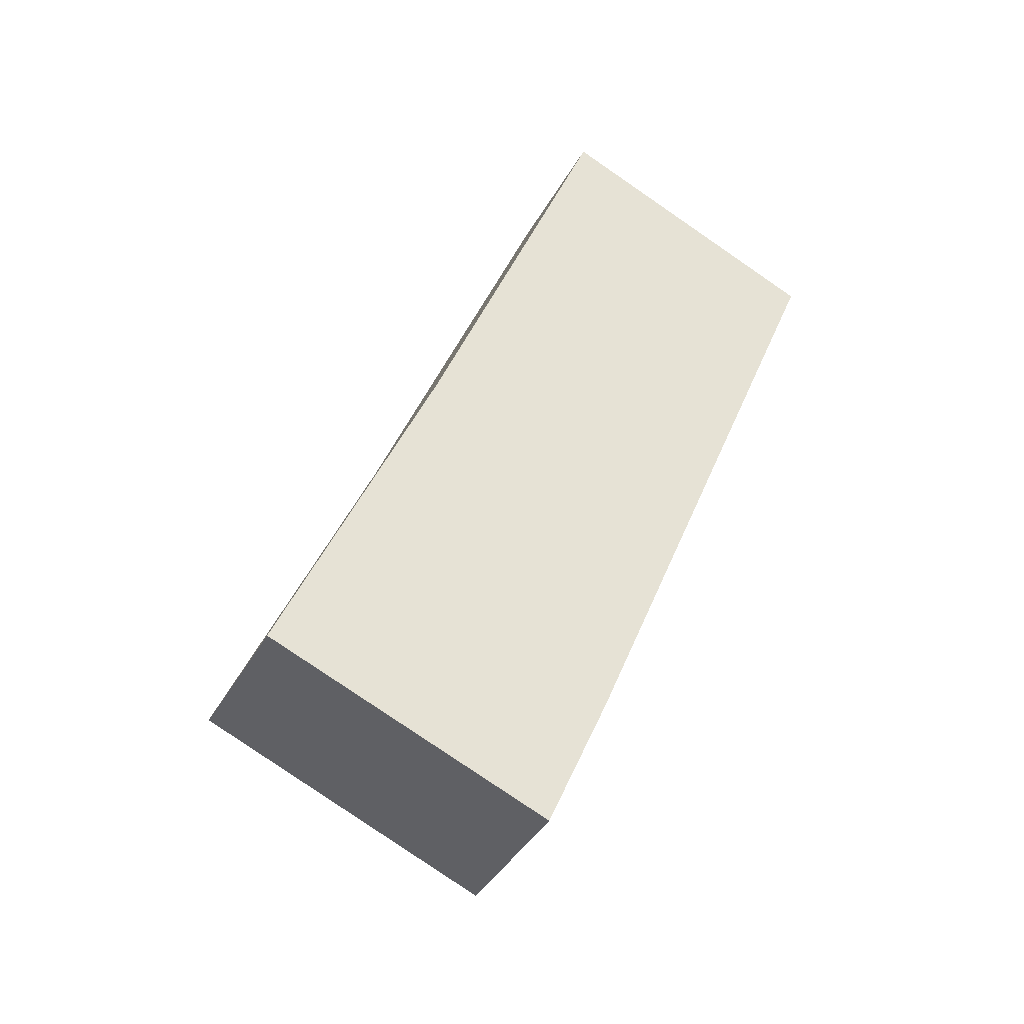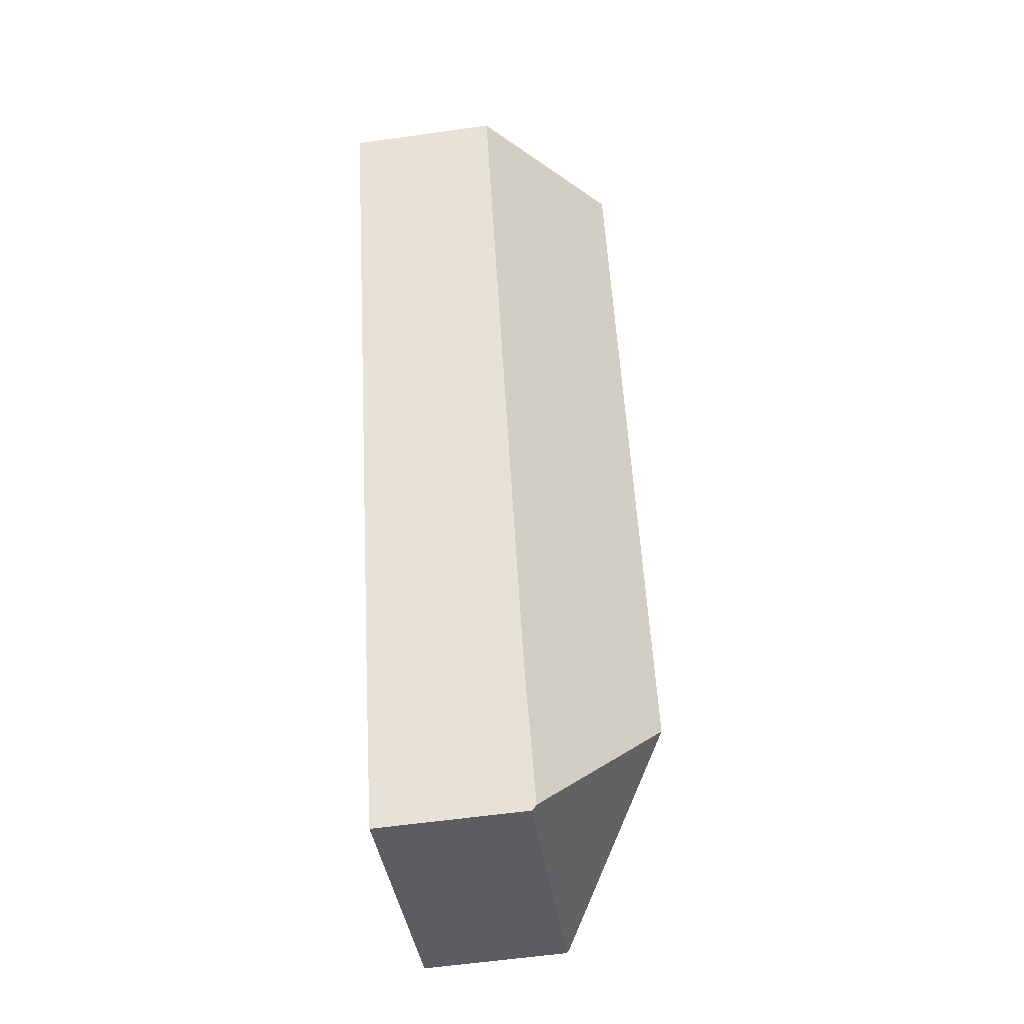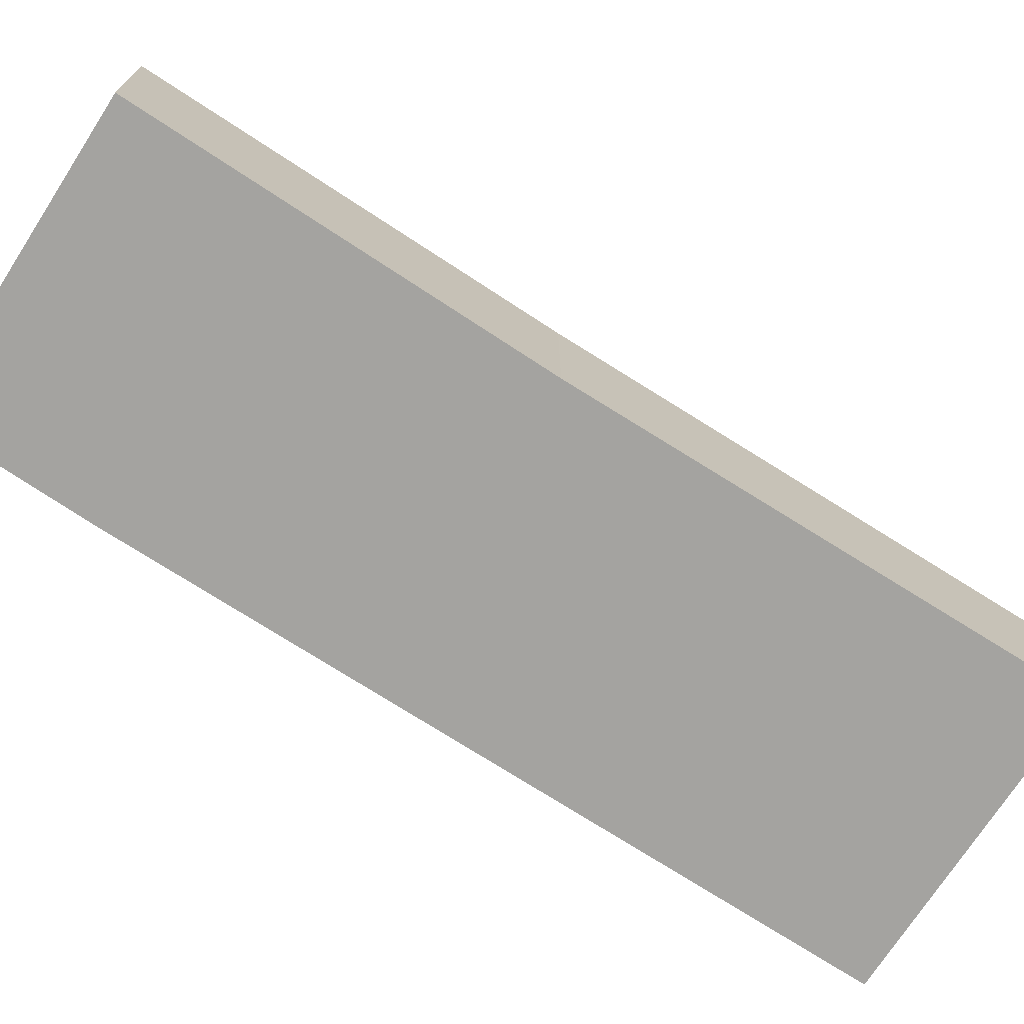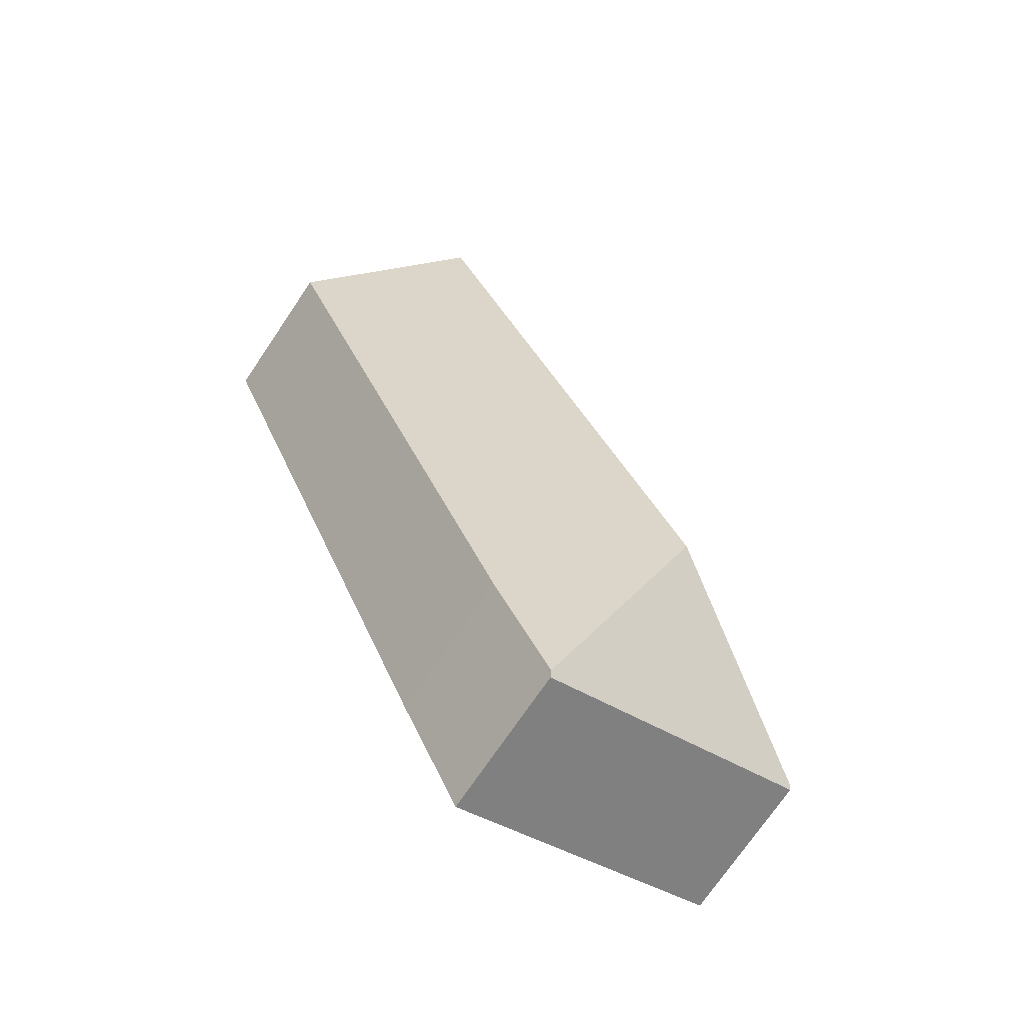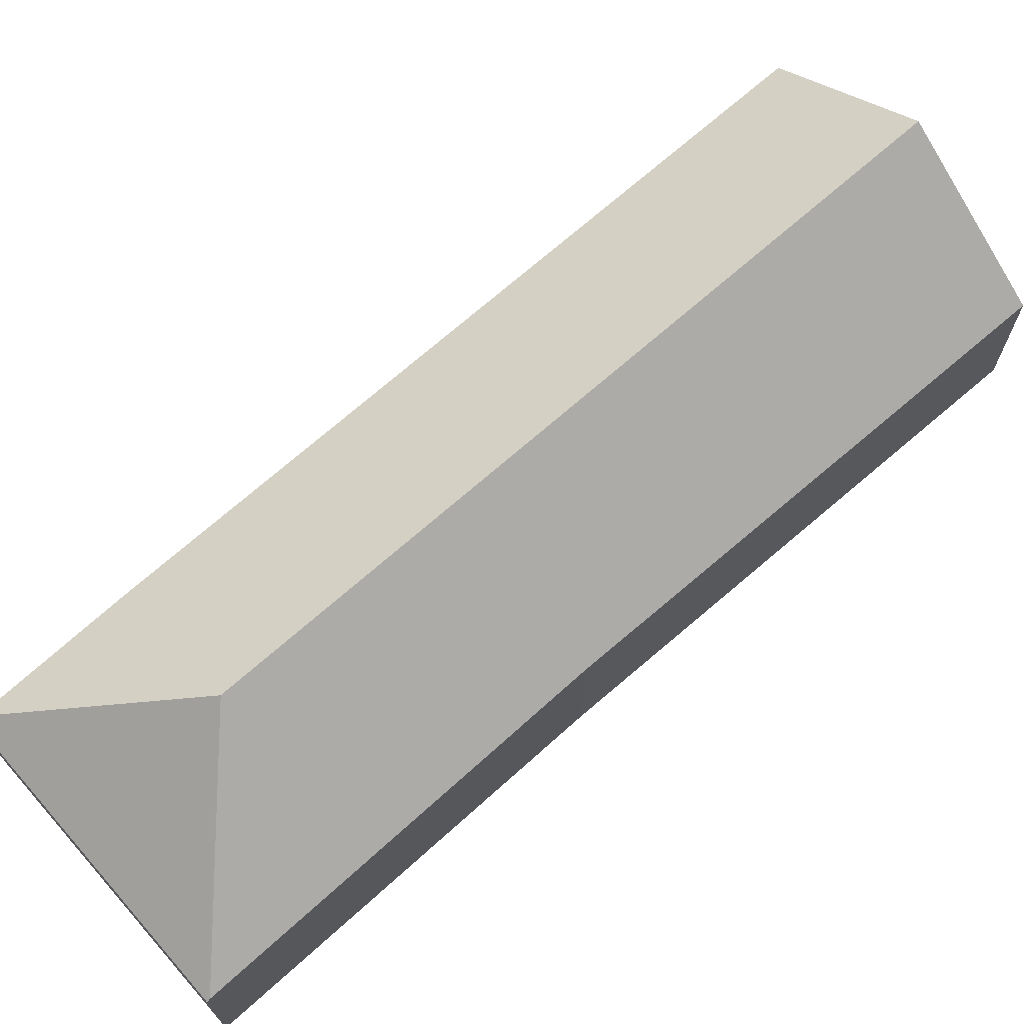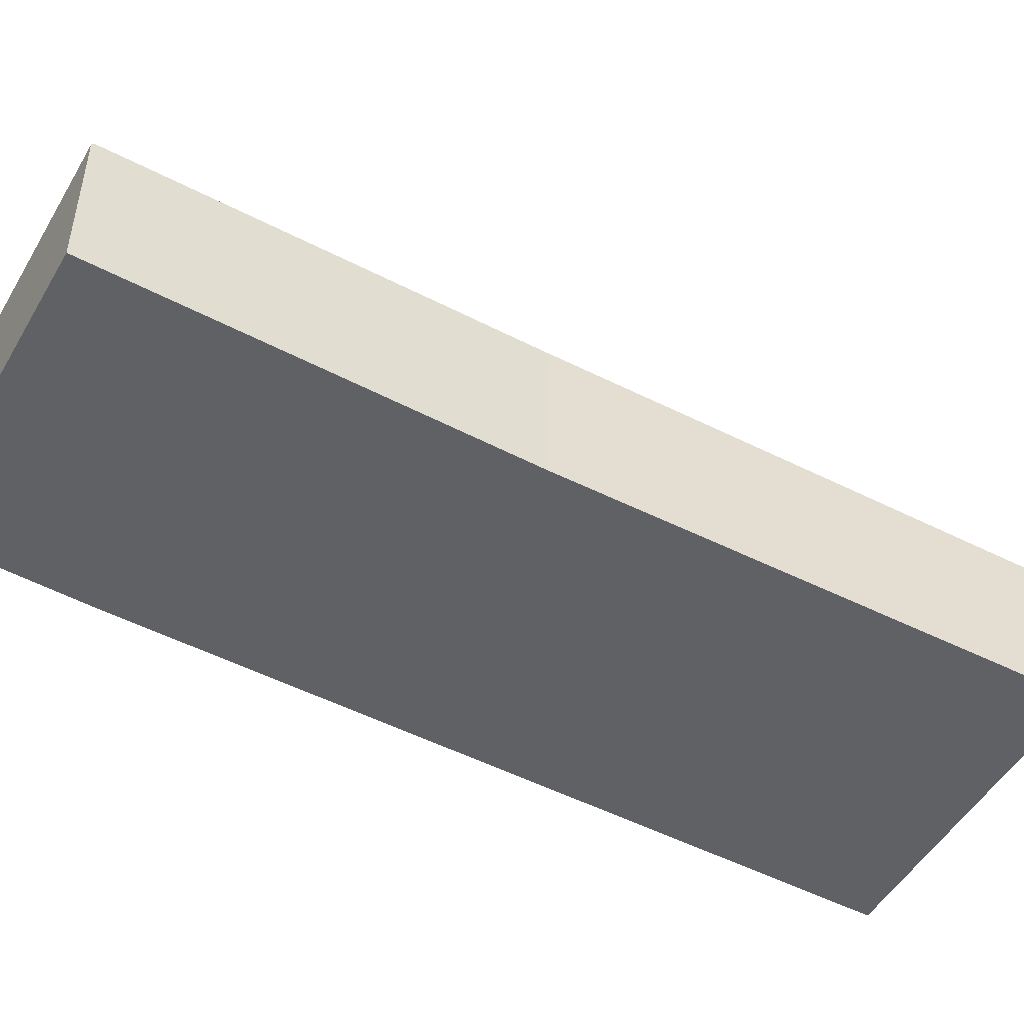
<metadata>
{"format":"obj","ext":"obj","renderer":"f3d","projection":"perspective","resolution":1024,"background":"white","views":[{"elev":-40.2,"azim":-26.8,"up":"+Z"},{"elev":-59.0,"azim":98.2,"up":"+Z"},{"elev":-72.9,"azim":-100.7,"up":"+Y"},{"elev":-73.0,"azim":145.9,"up":"+Z"},{"elev":71.3,"azim":-109.2,"up":"+Y"},{"elev":-50.4,"azim":-97.3,"up":"+Y"}]}
</metadata>
<code>
v  6.776 3.623 -2.719
v  4.853 6.557 2.099
v  6.827 3.725 -2.601
v  0 3.563 2.182e-16
v  0.031 3.626 0.074
v  8.295 3.661 0.821
v  15.05 3.638 17.49
v  11.63 6.557 18.91
v  3.775 3.719 9.04
v  8.202 3.626 20.32
v  6.776 1.665e-16 -2.719
v  0 0 0
v  3.775 -5.535e-16 9.04
v  0.031 -4.531e-18 0.074
v  8.202 -1.245e-15 20.32
v  11.63 -1.158e-15 18.91
v  15.05 -1.071e-15 17.49
v  6.827 1.593e-16 -2.601
v  8.295 -5.027e-17 0.821
g defaultobject
f 1 2 3
f 2 1 4
f 2 4 5
f 2 6 3
f 6 2 7
f 7 2 8
f 9 2 5
f 2 9 8
f 8 9 10
f 11 4 1
f 4 11 12
f 4 9 5
f 9 4 12
f 9 12 13
f 13 12 14
f 13 10 9
f 10 13 15
f 15 8 10
f 8 15 7
f 7 15 16
f 7 16 17
f 6 1 3
f 1 6 18
f 1 18 11
f 7 19 6
f 19 7 17
f 18 6 19
f 13 16 15
f 16 13 17
f 17 13 19
f 19 13 14
f 19 14 12
f 19 12 11
f 19 11 18

</code>
